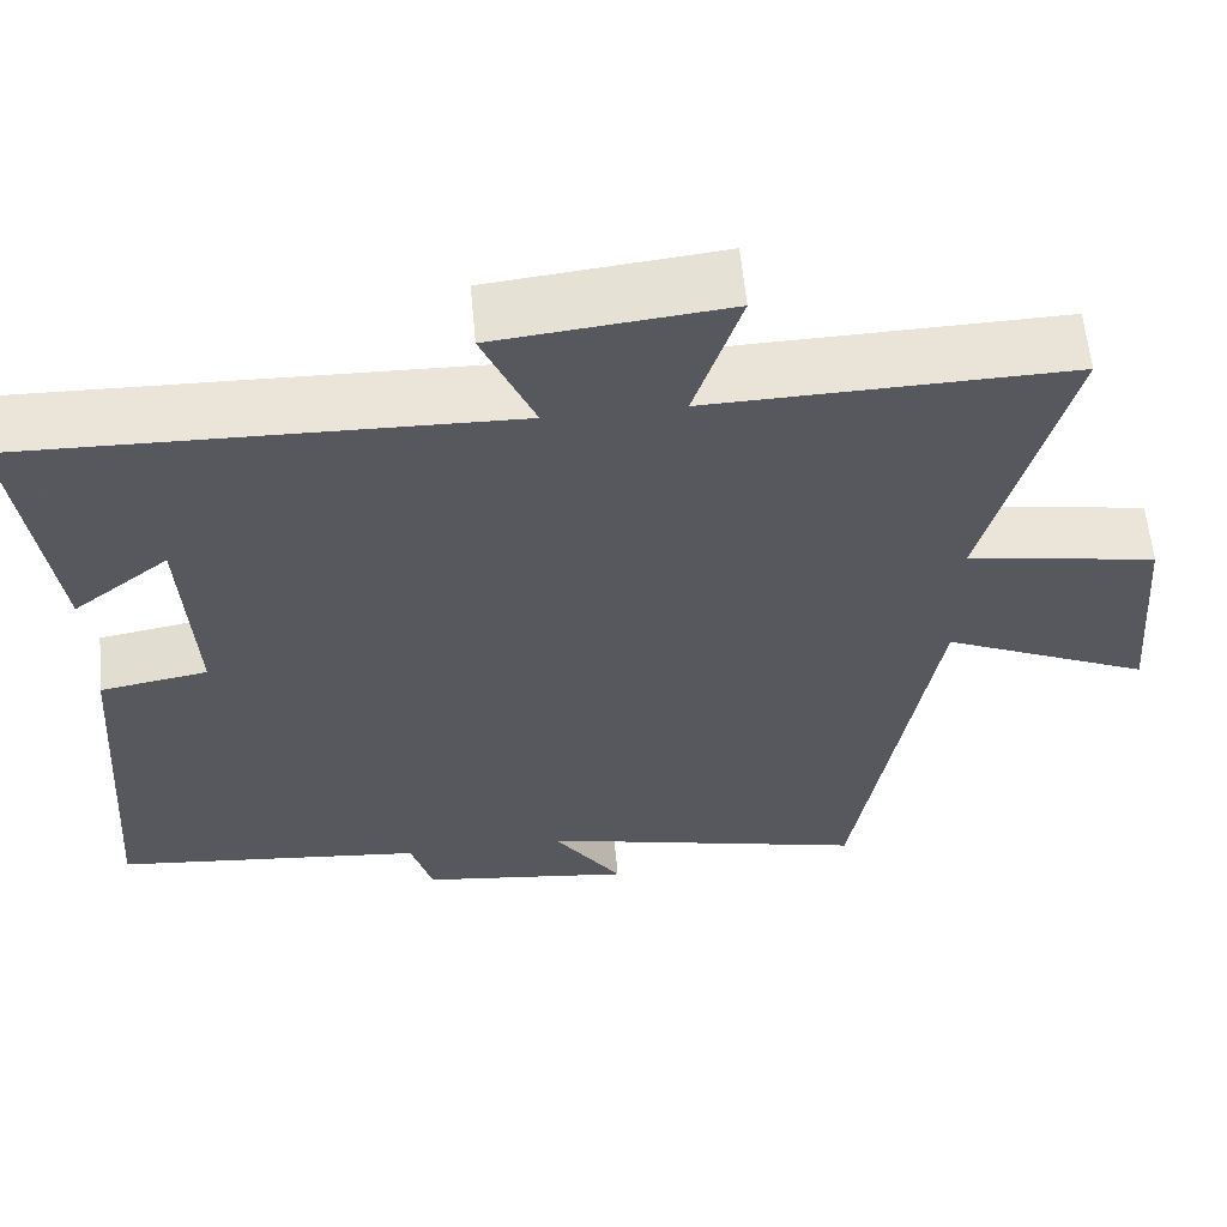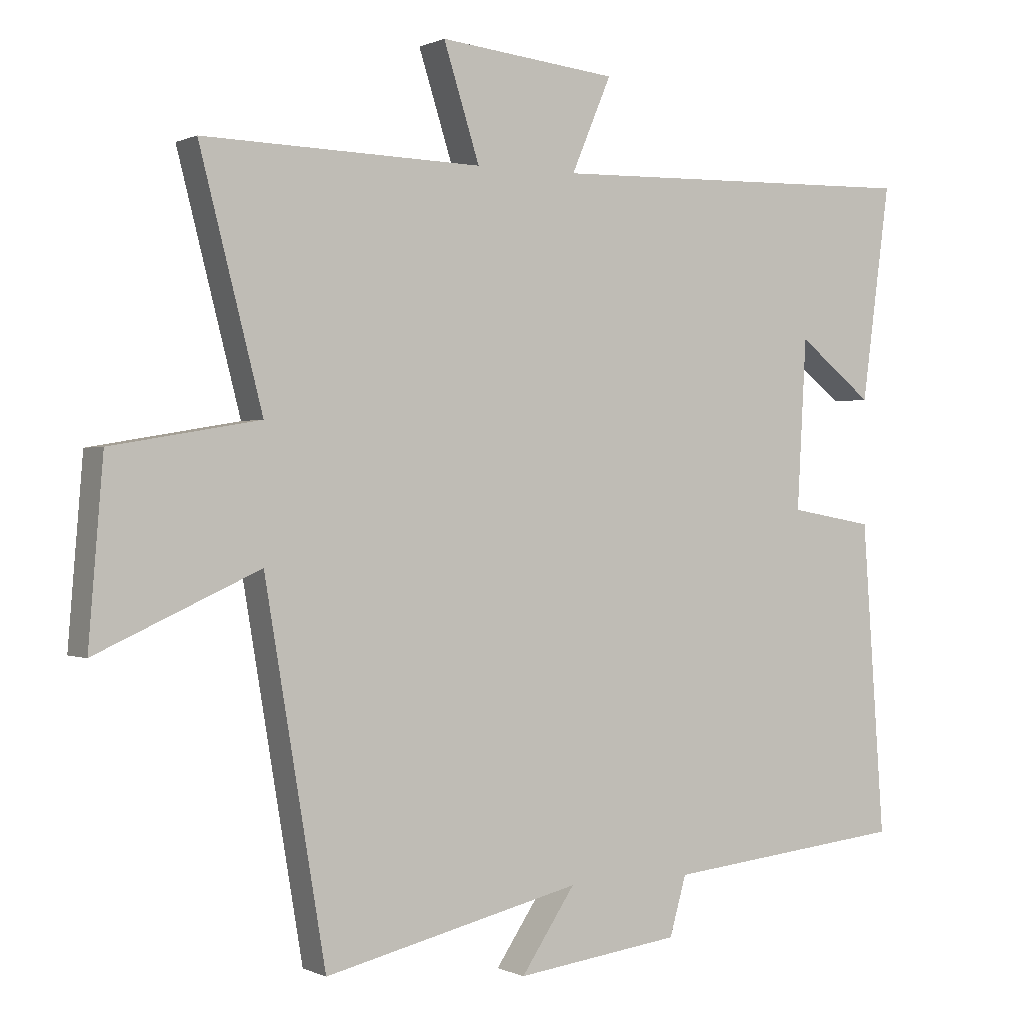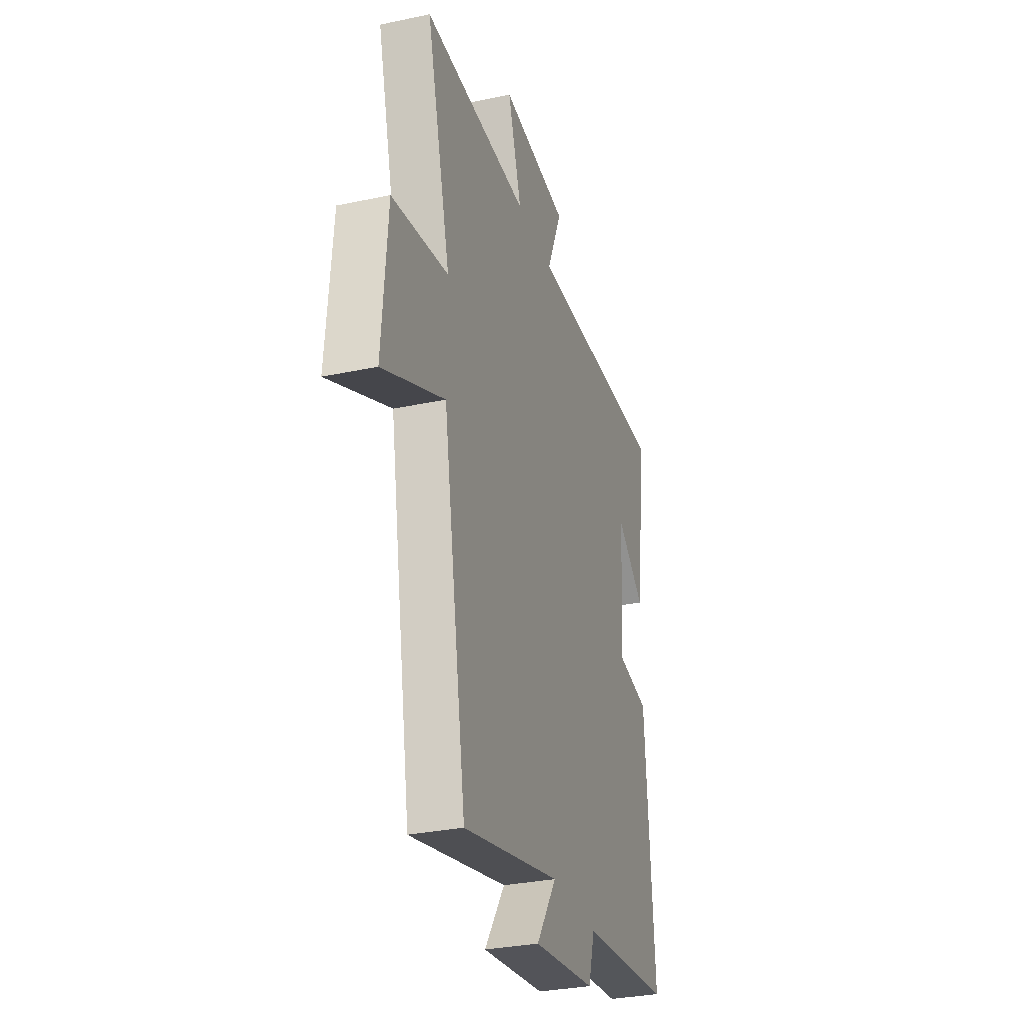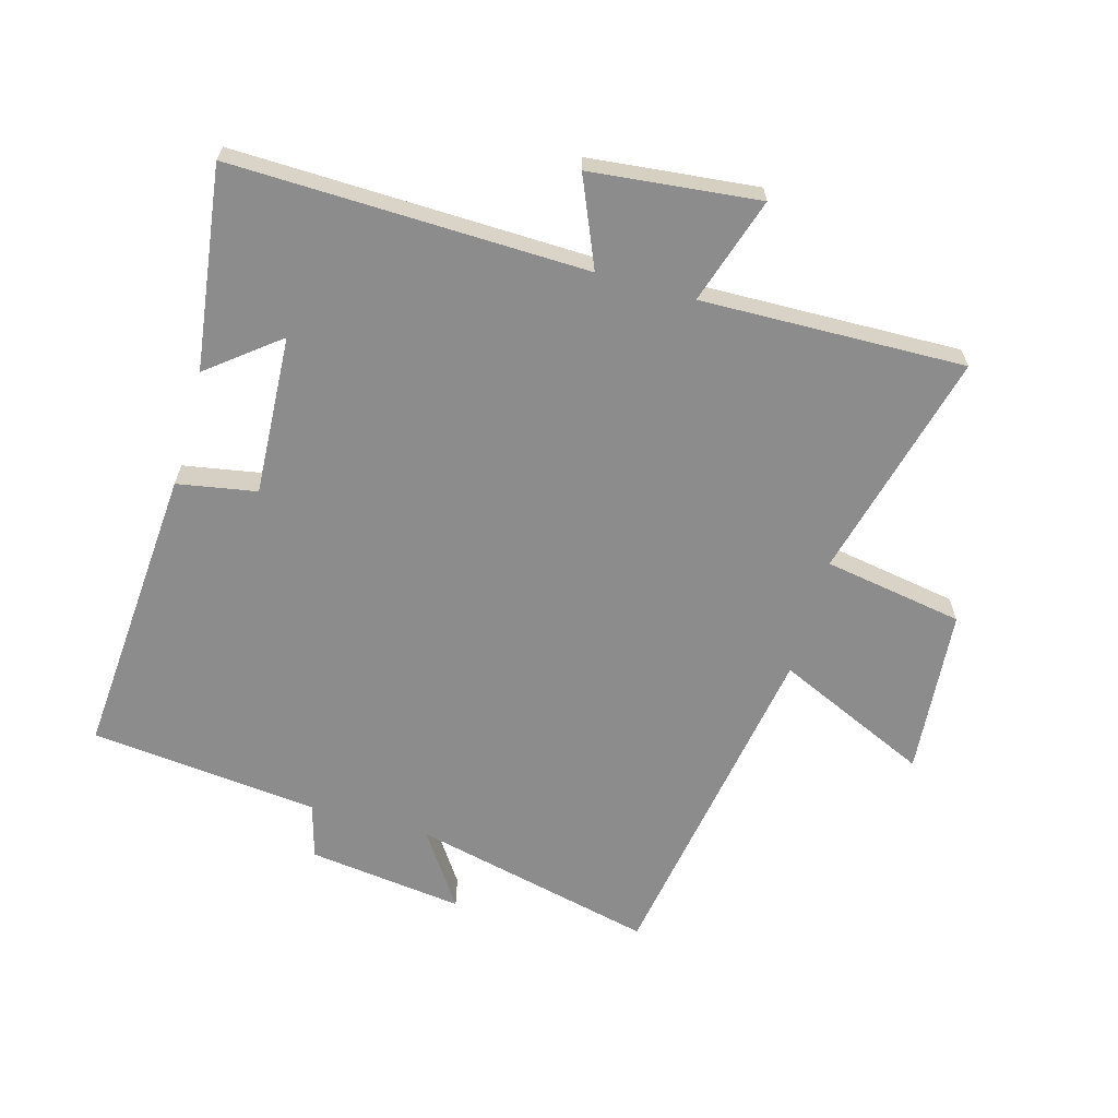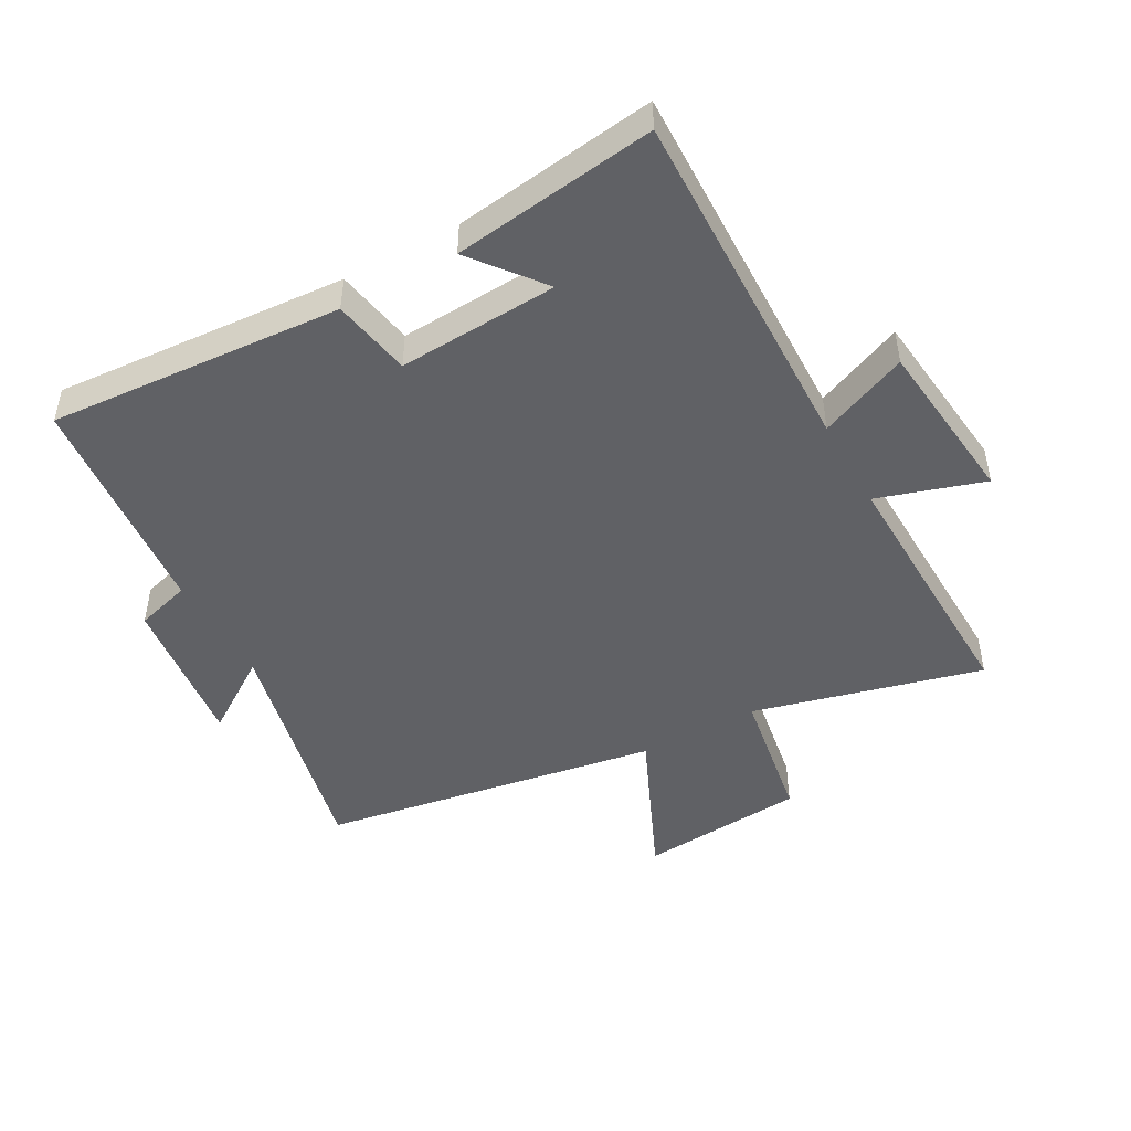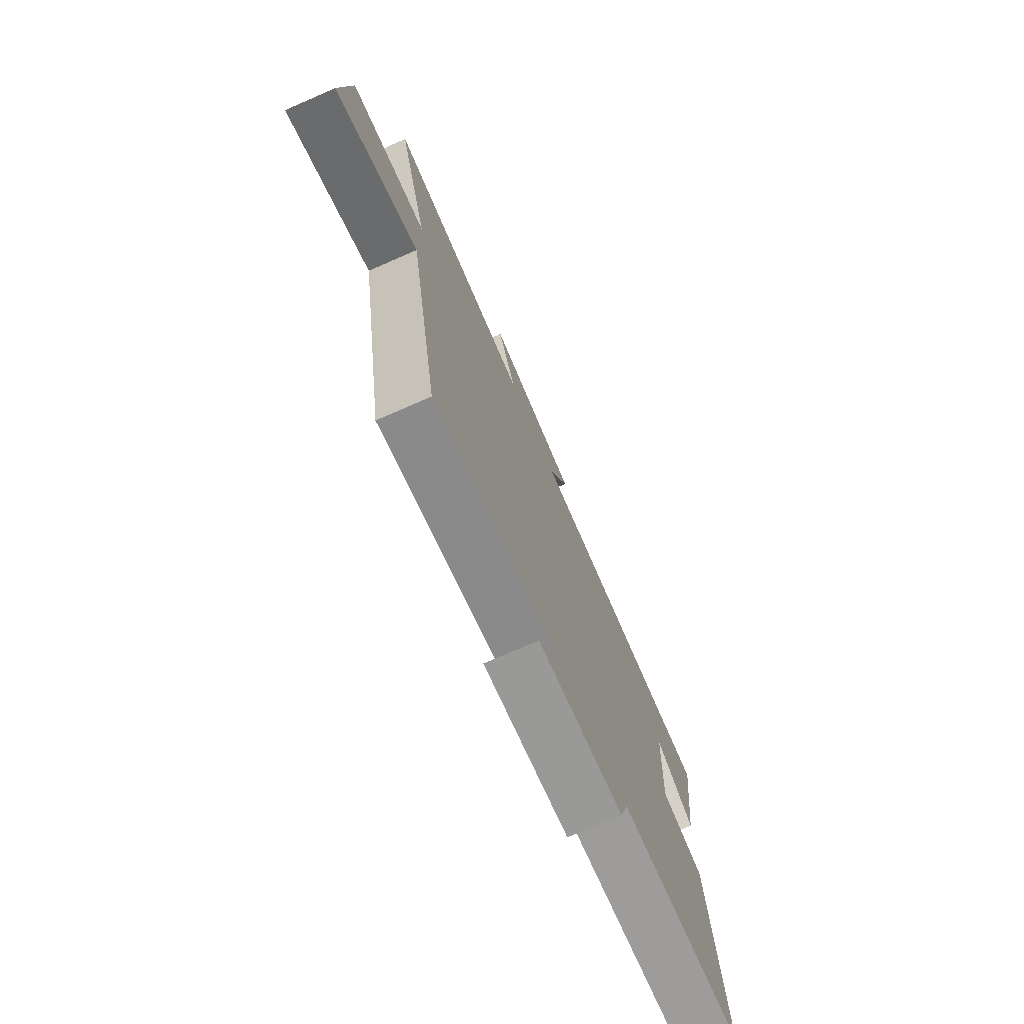
<metadata>
{"format":"obj","ext":"obj","renderer":"f3d","projection":"perspective","resolution":1024,"background":"white","views":[{"elev":60.1,"azim":-5.4,"up":"+Z"},{"elev":0.2,"azim":149.0,"up":"+Z"},{"elev":-31.1,"azim":106.9,"up":"+Z"},{"elev":-64.2,"azim":-15.7,"up":"+Y"},{"elev":-47.1,"azim":-60.8,"up":"+Y"},{"elev":-75.3,"azim":113.5,"up":"+Z"}]}
</metadata>
<code>
v -0.543 0.07 0.515
v 0.021 0.07 0.5
v -0.039 0.07 0.641
v 0.229 0.07 0.669
v 0.175 0.07 0.5
v 0.594 0.07 0.51
v 0.5 0.07 0.146
v 0.722 0.07 0.108
v 0.744 0.07 -0.158
v 0.5 0.07 -0.048
v 0.409 0.07 -0.591
v 0.022 0.07 -0.5
v 0.103 0.07 -0.62
v -0.145 0.07 -0.588
v -0.17 0.07 -0.5
v -0.534 0.07 -0.462
v -0.5 0.07 0.005
v -0.374 0.07 0.027
v -0.388 0.07 0.281
v -0.5 0.07 0.193
v -0.543 0 0.515
v 0.021 0 0.5
v -0.039 0 0.641
v 0.229 0 0.669
v 0.175 0 0.5
v 0.594 0 0.51
v 0.5 0 0.146
v 0.722 0 0.108
v 0.744 0 -0.158
v 0.5 0 -0.048
v 0.409 0 -0.591
v 0.022 0 -0.5
v 0.103 0 -0.62
v -0.145 0 -0.588
v -0.17 0 -0.5
v -0.534 0 -0.462
v -0.5 0 0.005
v -0.374 0 0.027
v -0.388 0 0.281
v -0.5 0 0.193
f 19 20 1
f 15 16 17 18
f 15 18 19
f 12 13 14 15
f 12 15 19
f 10 11 12 19
f 7 8 9 10
f 7 10 19 1
f 5 6 7
f 2 3 4 5
f 2 5 7
f 1 2 7
f 21 40 39
f 38 37 36 35
f 39 38 35
f 35 34 33 32
f 39 35 32
f 39 32 31 30
f 30 29 28 27
f 21 39 30 27
f 27 26 25
f 25 24 23 22
f 27 25 22
f 27 22 21
f 1 21 22 2
f 2 22 23 3
f 3 23 24 4
f 4 24 25 5
f 5 25 26 6
f 6 26 27 7
f 7 27 28 8
f 8 28 29 9
f 9 29 30 10
f 10 30 31 11
f 11 31 32 12
f 12 32 33 13
f 13 33 34 14
f 14 34 35 15
f 15 35 36 16
f 16 36 37 17
f 17 37 38 18
f 18 38 39 19
f 19 39 40 20
f 20 40 21 1

</code>
